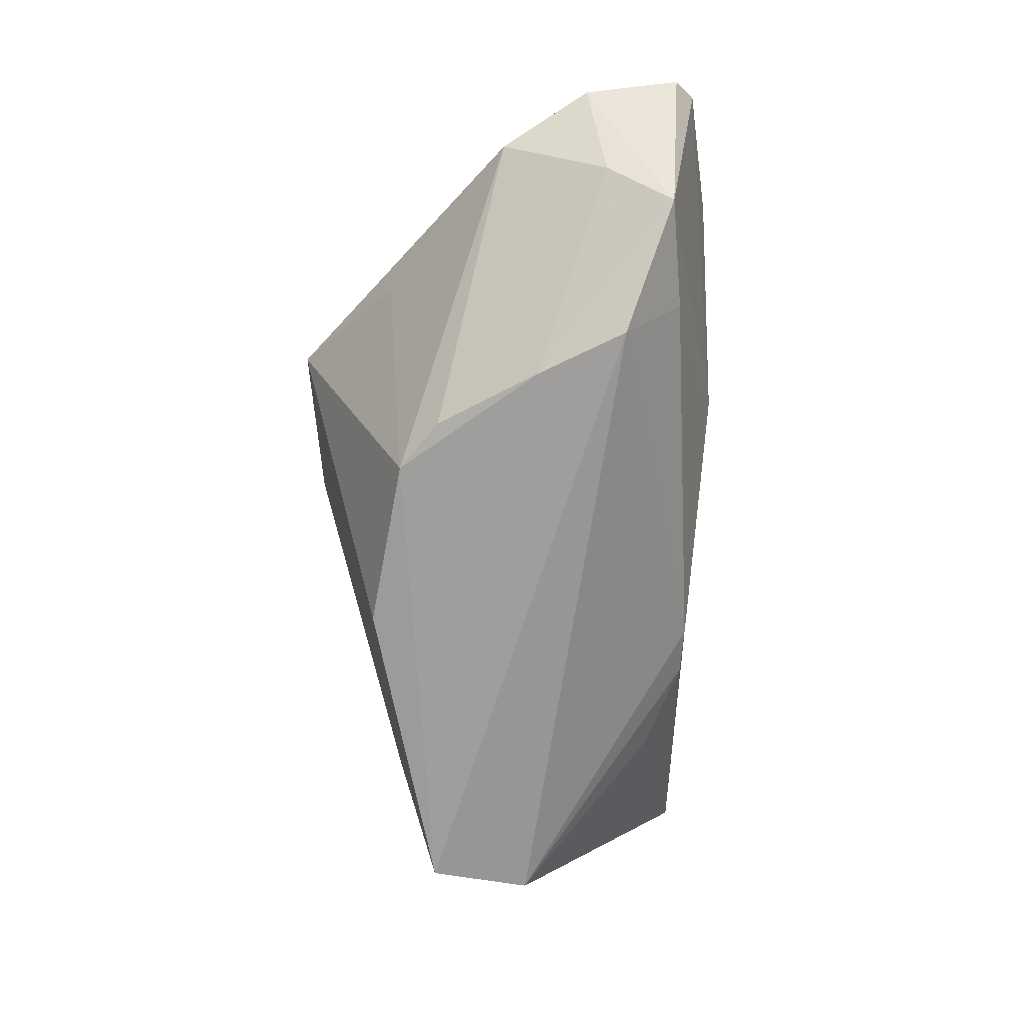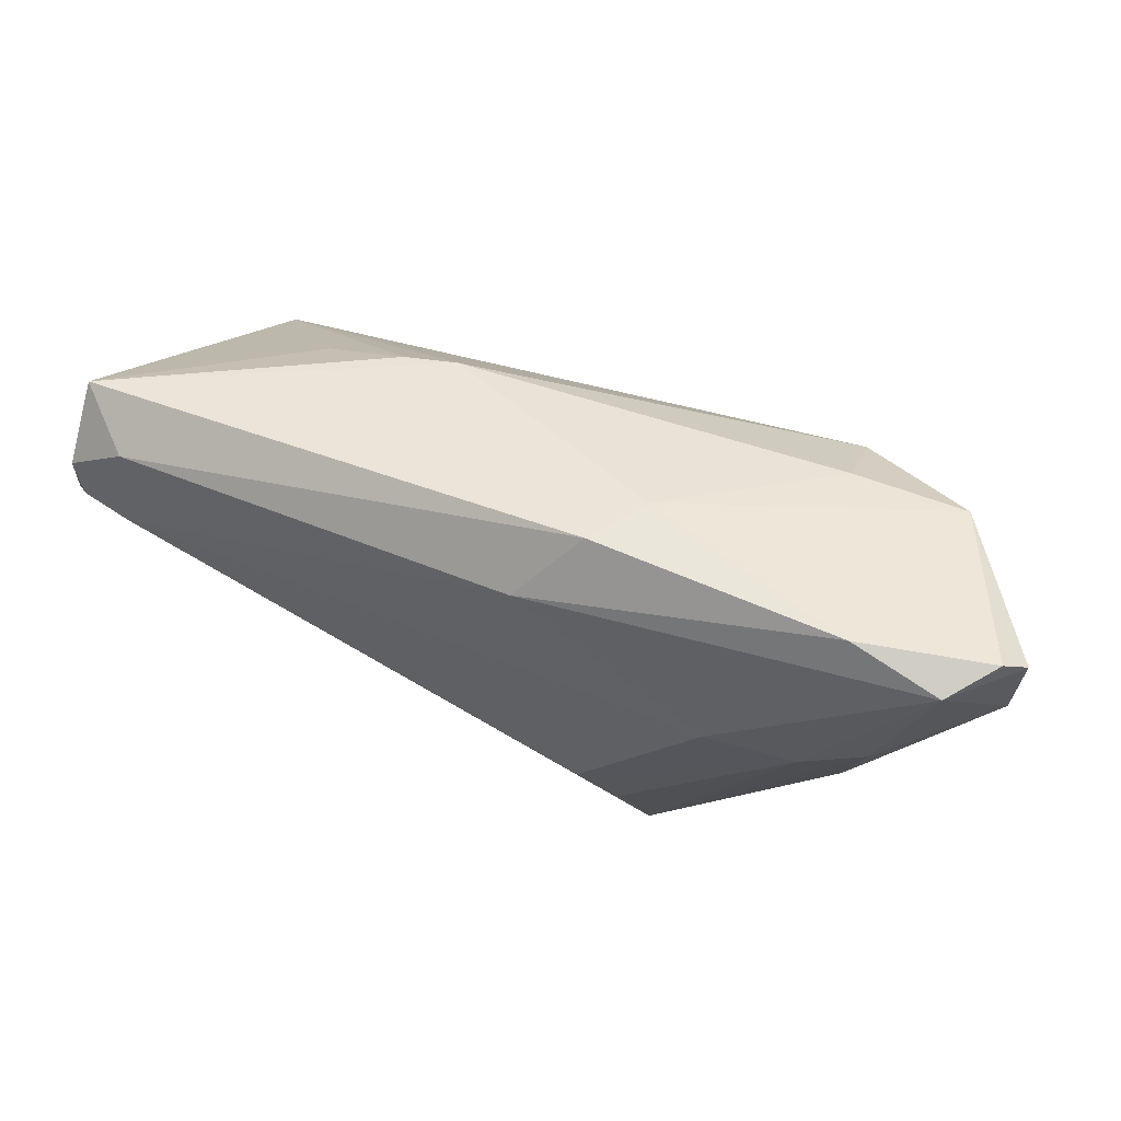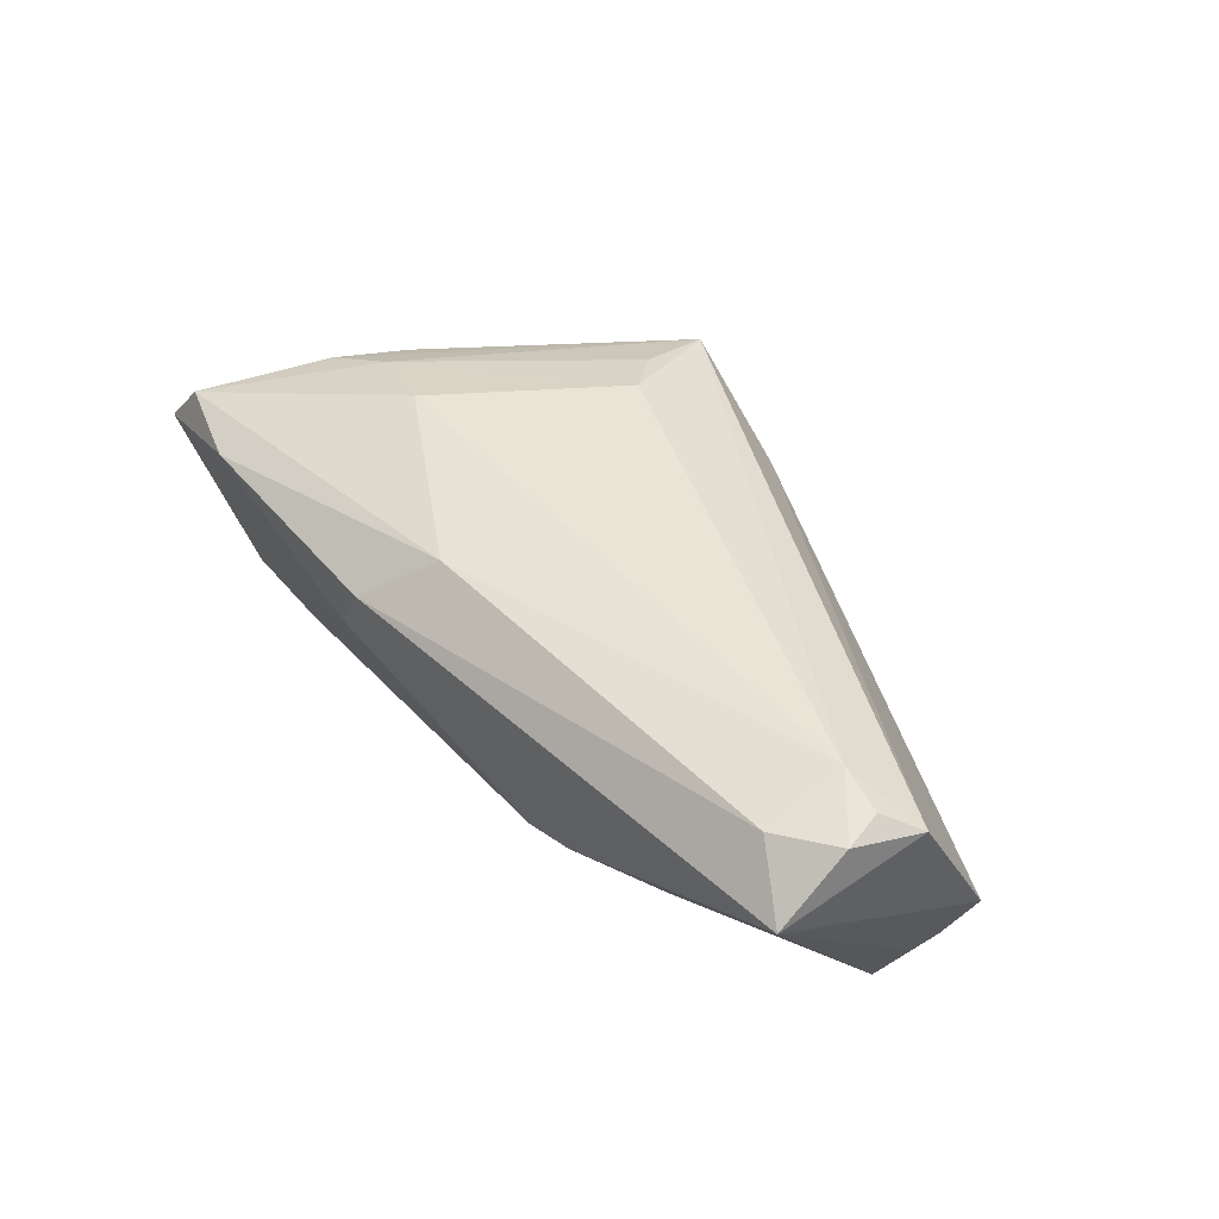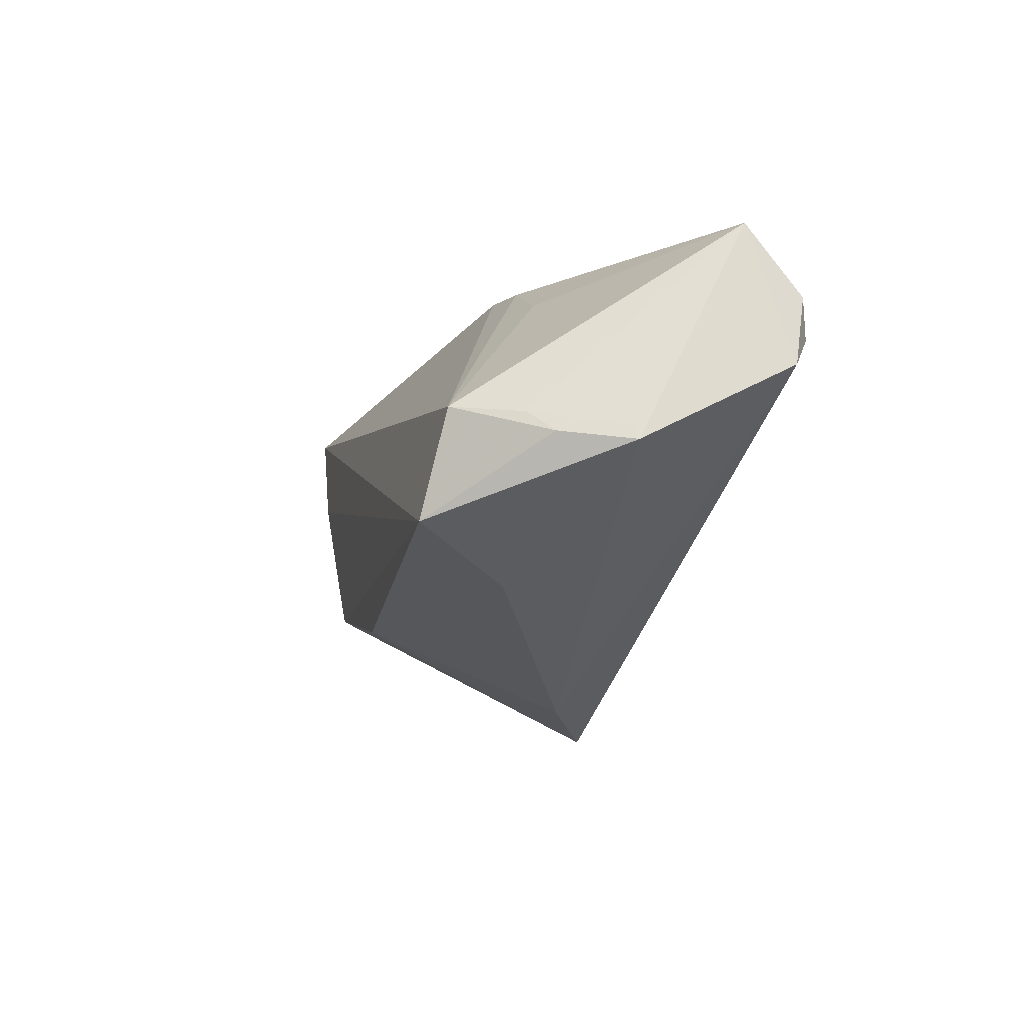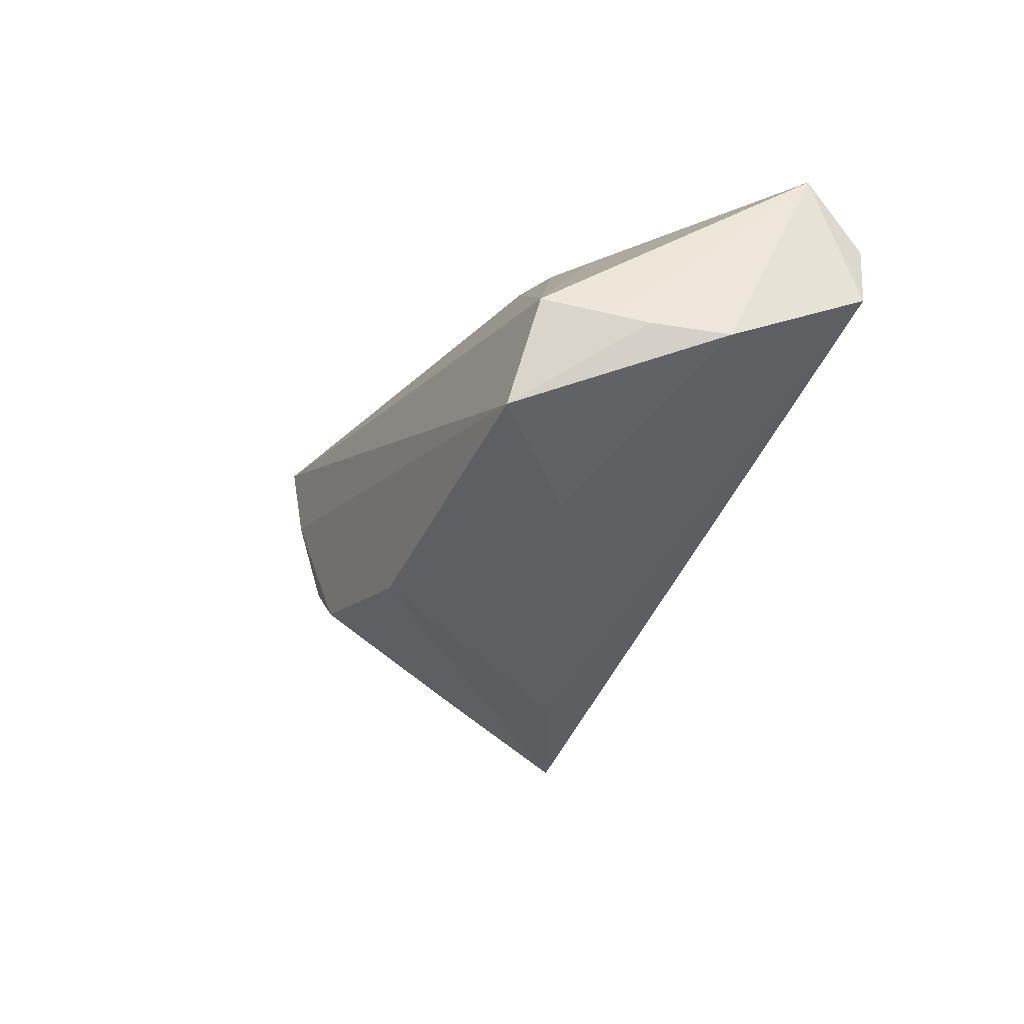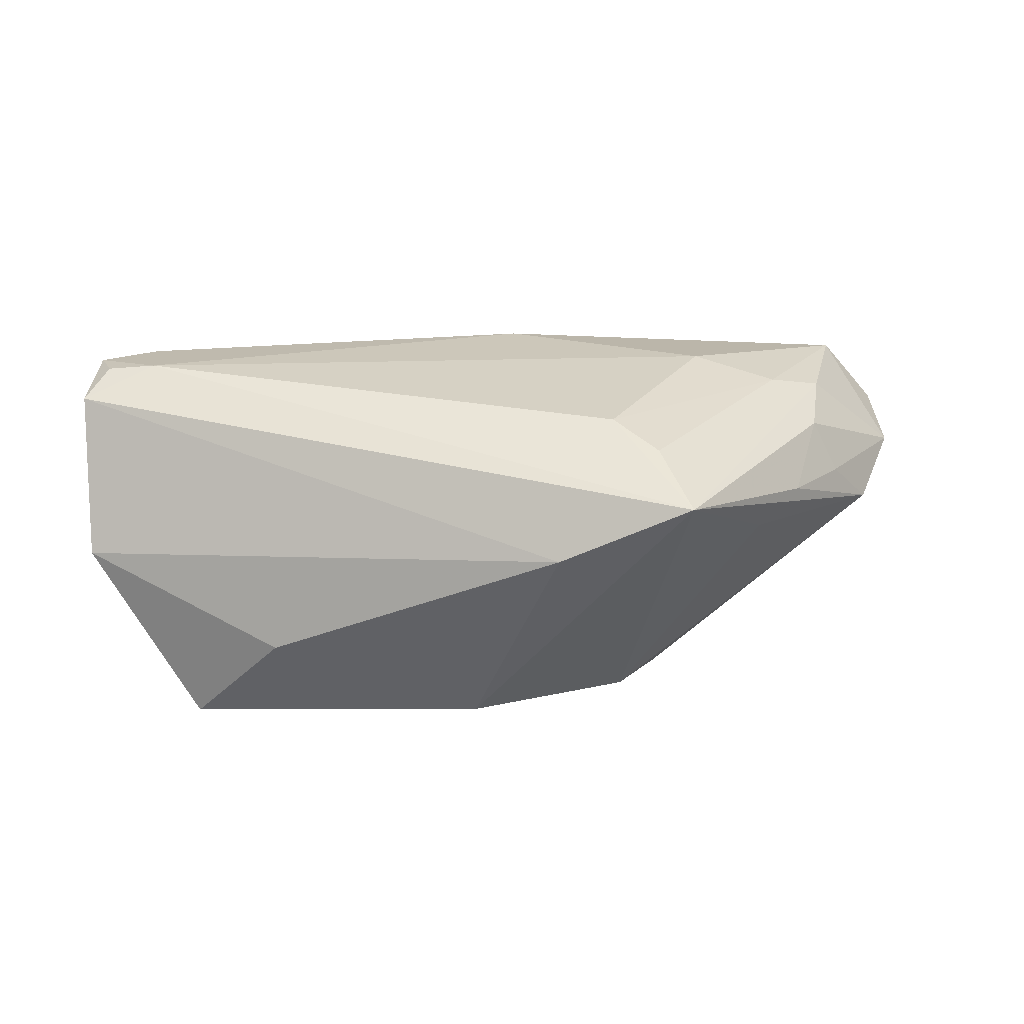
<metadata>
{"format":"obj","ext":"obj","renderer":"f3d","projection":"perspective","resolution":1024,"background":"white","views":[{"elev":-70.9,"azim":92.9,"up":"+Z"},{"elev":58.7,"azim":25.6,"up":"+Y"},{"elev":44.9,"azim":-126.5,"up":"+Z"},{"elev":-13.7,"azim":-103.8,"up":"+Y"},{"elev":-28.1,"azim":-115.1,"up":"+Y"},{"elev":28.3,"azim":-6.0,"up":"+Z"}]}
</metadata>
<code>
v -0.005417 -0.02269 -0.0217
v 0.04904 -0.005403 0.004848
v 0.04268 0.02648 0.01117
v 0.05441 0.02332 0.01194
v -0.04862 -0.003938 -0.02067
v -0.03367 0.01461 -0.006702
v -0.02218 0.02023 -0.006079
v 0.0458 -0.003519 0.01154
v 0.02234 -0.03302 0.0143
v 0.06167 0.0224 0.003344
v 0.0108 0.02648 0.01167
v 0.01946 -0.02242 0.01778
v -0.05439 -0.007626 -0.009444
v 0.03474 -0.01892 0.003703
v 0.04849 0.006393 0.01322
v 0.02194 -0.01202 -0.02197
v 0.04085 0.002929 0.01578
v 0.03326 0.01313 -0.02309
v 0.02838 0.001586 -0.02309
v 0.004282 0.01868 0.01809
v 0.06105 0.009975 0.001816
v 0.00508 -0.03112 0.006455
v -0.04451 -0.01664 -0.02309
v 0.01536 0.02615 0.004009
v -0.05812 -0.009069 -0.0008154
v 0.05477 -0.001693 -0.001663
v -0.05609 0.01883 0.01317
v -0.03301 -0.02141 -0.01043
v 0.03402 0.02086 -0.01341
v -0.04839 0.004229 0.02156
v -0.01551 0.02097 -0.007651
v -0.0581 0.001158 0.01829
v -0.05607 0.01015 0.02017
v 0.02976 0.005607 0.01885
v 0.041 -0.0147 0.006936
v -0.05467 0.005272 0.02091
v -0.05255 -0.005062 -0.01246
v 0.04864 0.02033 -0.01477
v -0.04875 0.01497 0.01915
v 0.01408 -0.01677 0.01996
v 0.01605 -0.01746 -0.02208
v -0.05749 -0.007233 -0.001268
v 0.05239 0.01193 -0.009352
v 0.05904 0.02476 0.005801
f 5 18 23
f 30 9 40
f 32 9 30
f 23 18 19
f 19 41 23
f 27 5 37
f 34 30 40
f 20 30 34
f 6 5 27
f 27 7 6
f 6 7 5
f 38 19 18
f 4 15 21
f 20 34 4
f 25 32 27
f 23 41 1
f 41 9 1
f 21 15 8
f 15 9 8
f 40 9 12
f 39 30 20
f 14 9 41
f 41 26 14
f 14 26 9
f 16 26 41
f 41 19 16
f 16 19 26
f 21 38 10
f 10 38 44
f 10 4 21
f 44 4 10
f 44 38 24
f 26 19 43
f 19 38 43
f 21 26 43
f 43 38 21
f 28 25 23
f 13 37 5
f 13 5 23
f 23 25 13
f 27 37 42
f 42 25 27
f 37 13 42
f 42 13 25
f 9 26 35
f 35 8 9
f 15 4 17
f 17 4 34
f 17 9 15
f 17 12 9
f 17 34 40
f 40 12 17
f 30 39 33
f 27 32 33
f 33 39 27
f 31 7 27
f 27 24 31
f 18 5 31
f 5 7 31
f 11 24 27
f 27 39 11
f 11 39 20
f 22 1 9
f 25 28 22
f 23 1 22
f 22 28 23
f 22 9 32
f 32 25 22
f 21 8 2
f 8 35 2
f 2 26 21
f 2 35 26
f 32 30 36
f 36 33 32
f 30 33 36
f 29 24 38
f 29 31 24
f 29 38 18
f 18 31 29
f 20 4 3
f 3 11 20
f 3 4 44
f 44 24 3
f 24 11 3

</code>
